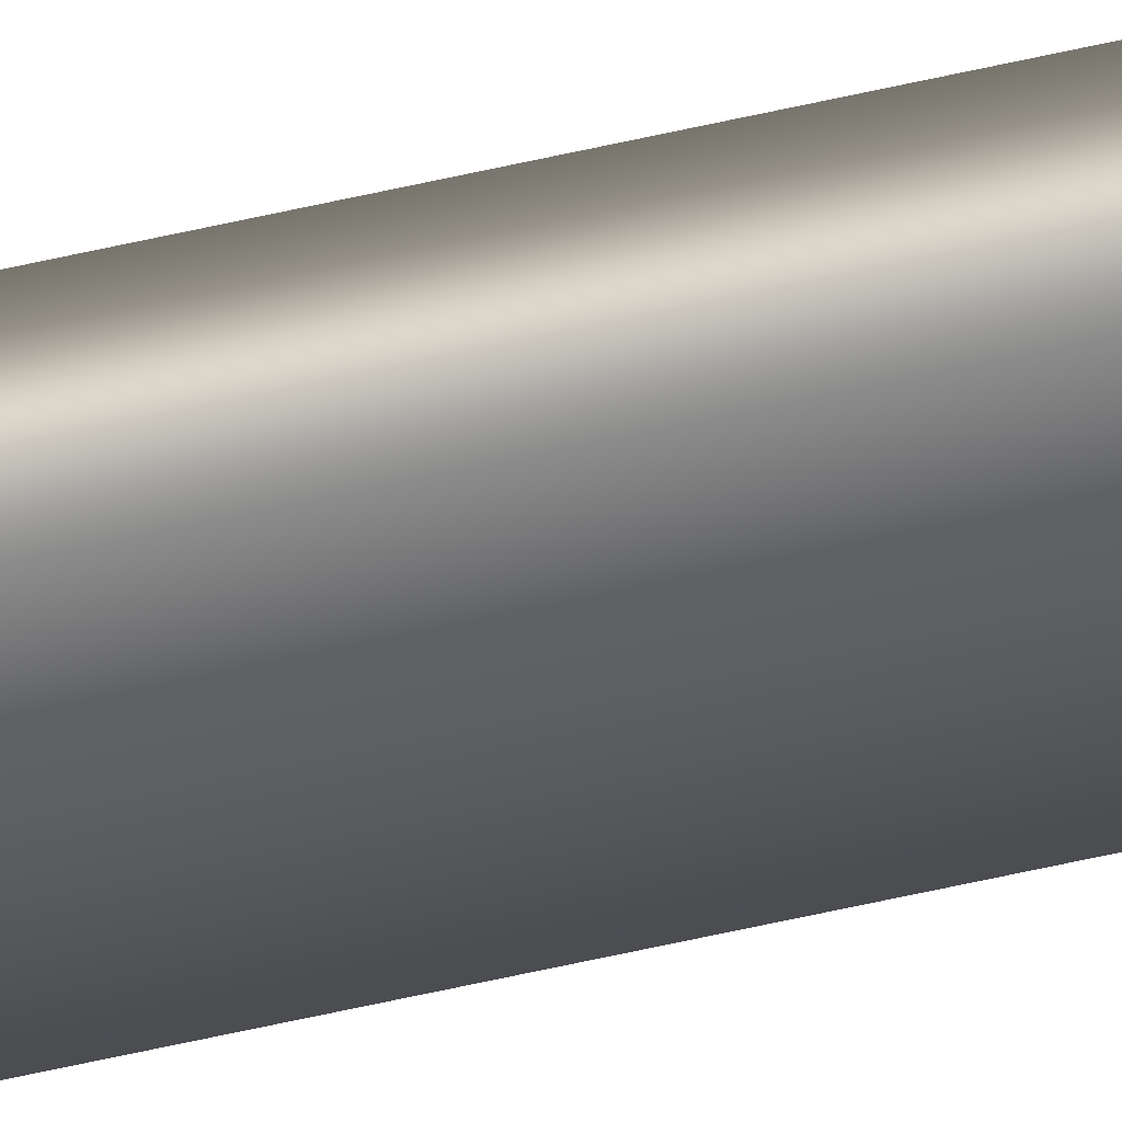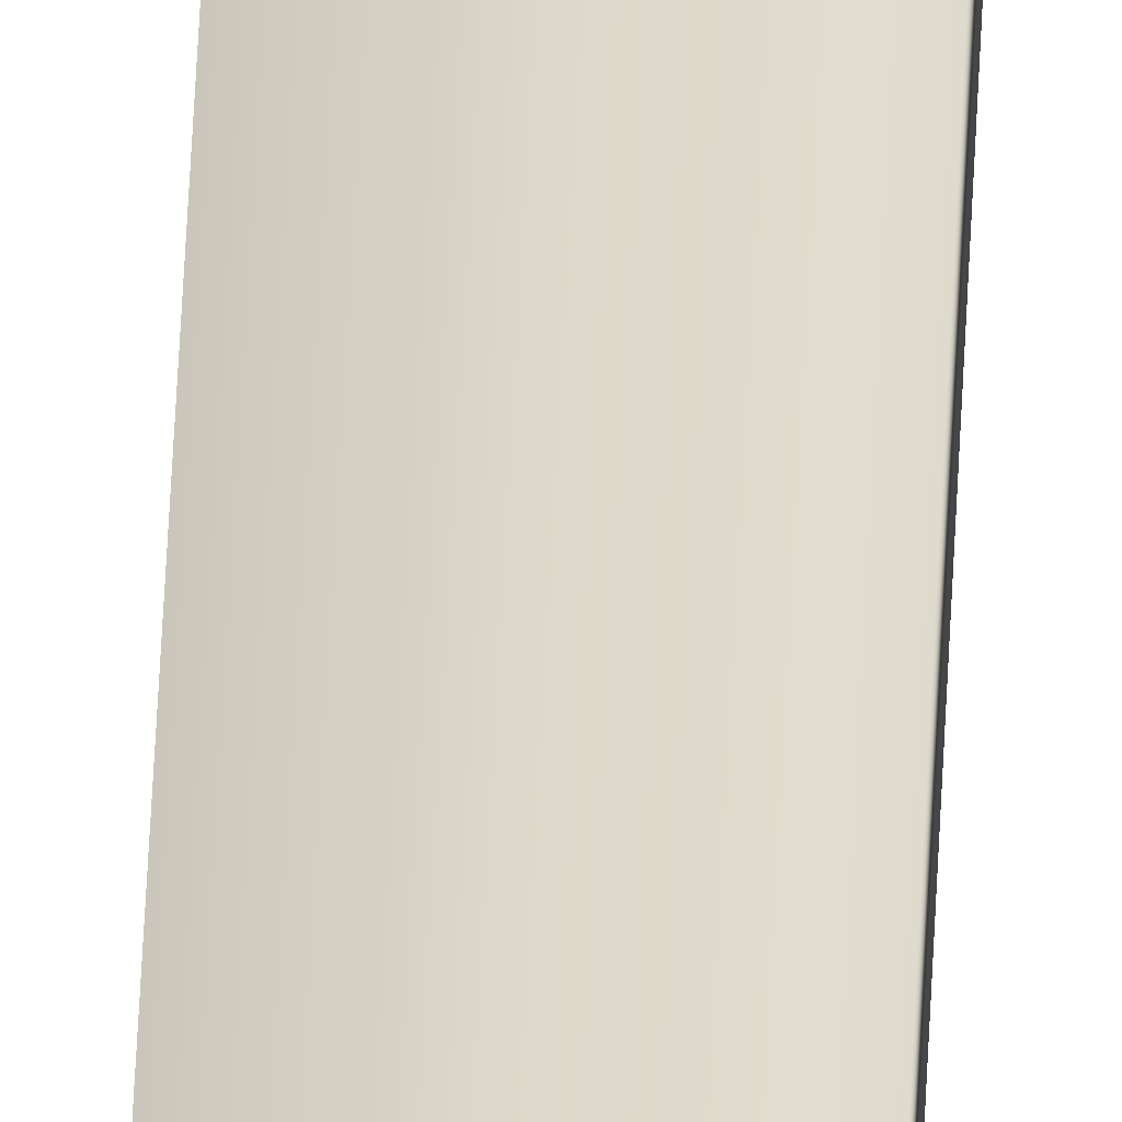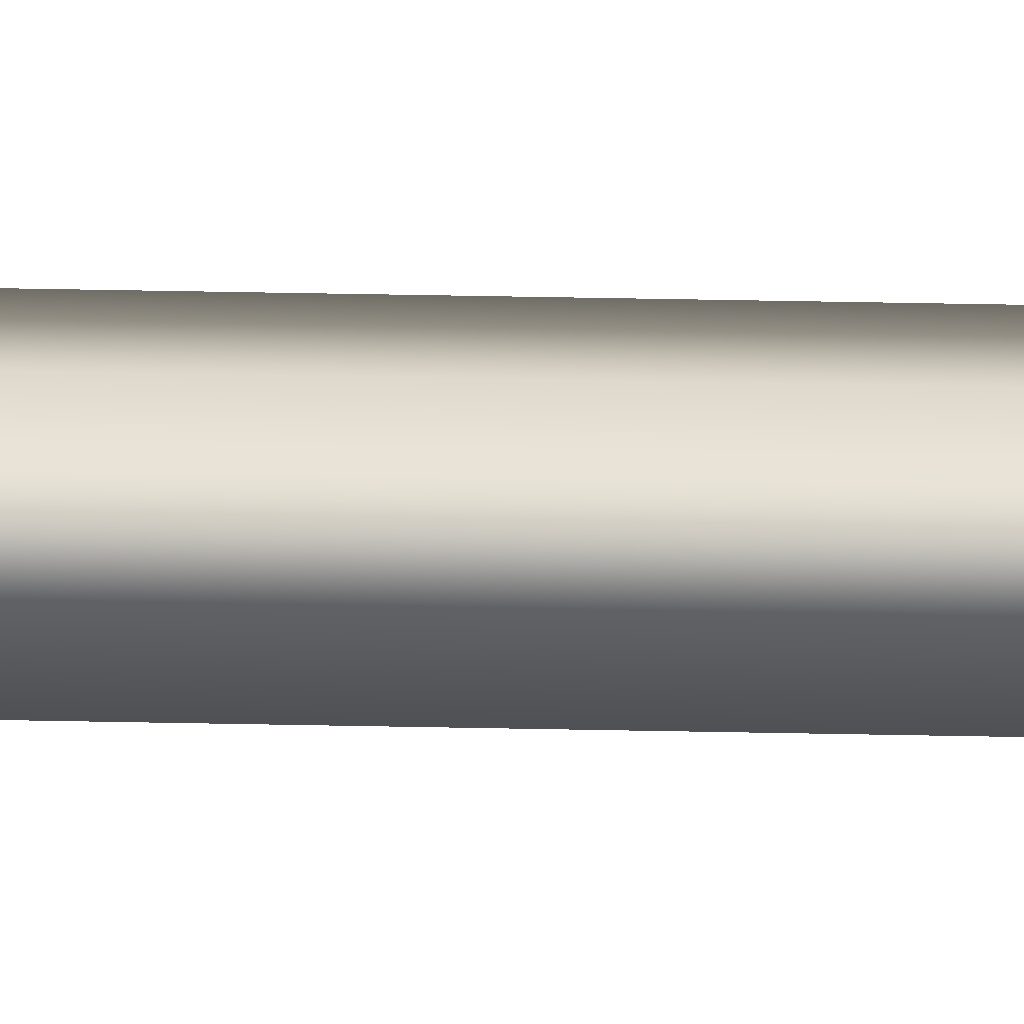
<metadata>
{"format":"obj","ext":"obj","renderer":"f3d","projection":"perspective","resolution":1024,"background":"white","views":[{"elev":-39.8,"azim":-72.3,"up":"+Y"},{"elev":31.7,"azim":-178.3,"up":"+Y"},{"elev":6.8,"azim":97.9,"up":"+Y"}]}
</metadata>
<code>
v 51.99 46.75 -9.65
v 51.99 46.73 -9.65
v 51.99 46.75 -13.61
v 51.99 46.73 -13.61
v 51.95 46.73 -13.61
v 51.95 46.75 -13.61
v 51.95 46.75 -9.65
v 51.95 46.73 -9.65
f 1 2 3
f 3 2 4
f 5 6 4
f 4 6 3
f 1 3 7
f 7 3 6
f 8 5 2
f 2 5 4
f 2 1 8
f 8 1 7
f 8 7 5
f 5 7 6

</code>
